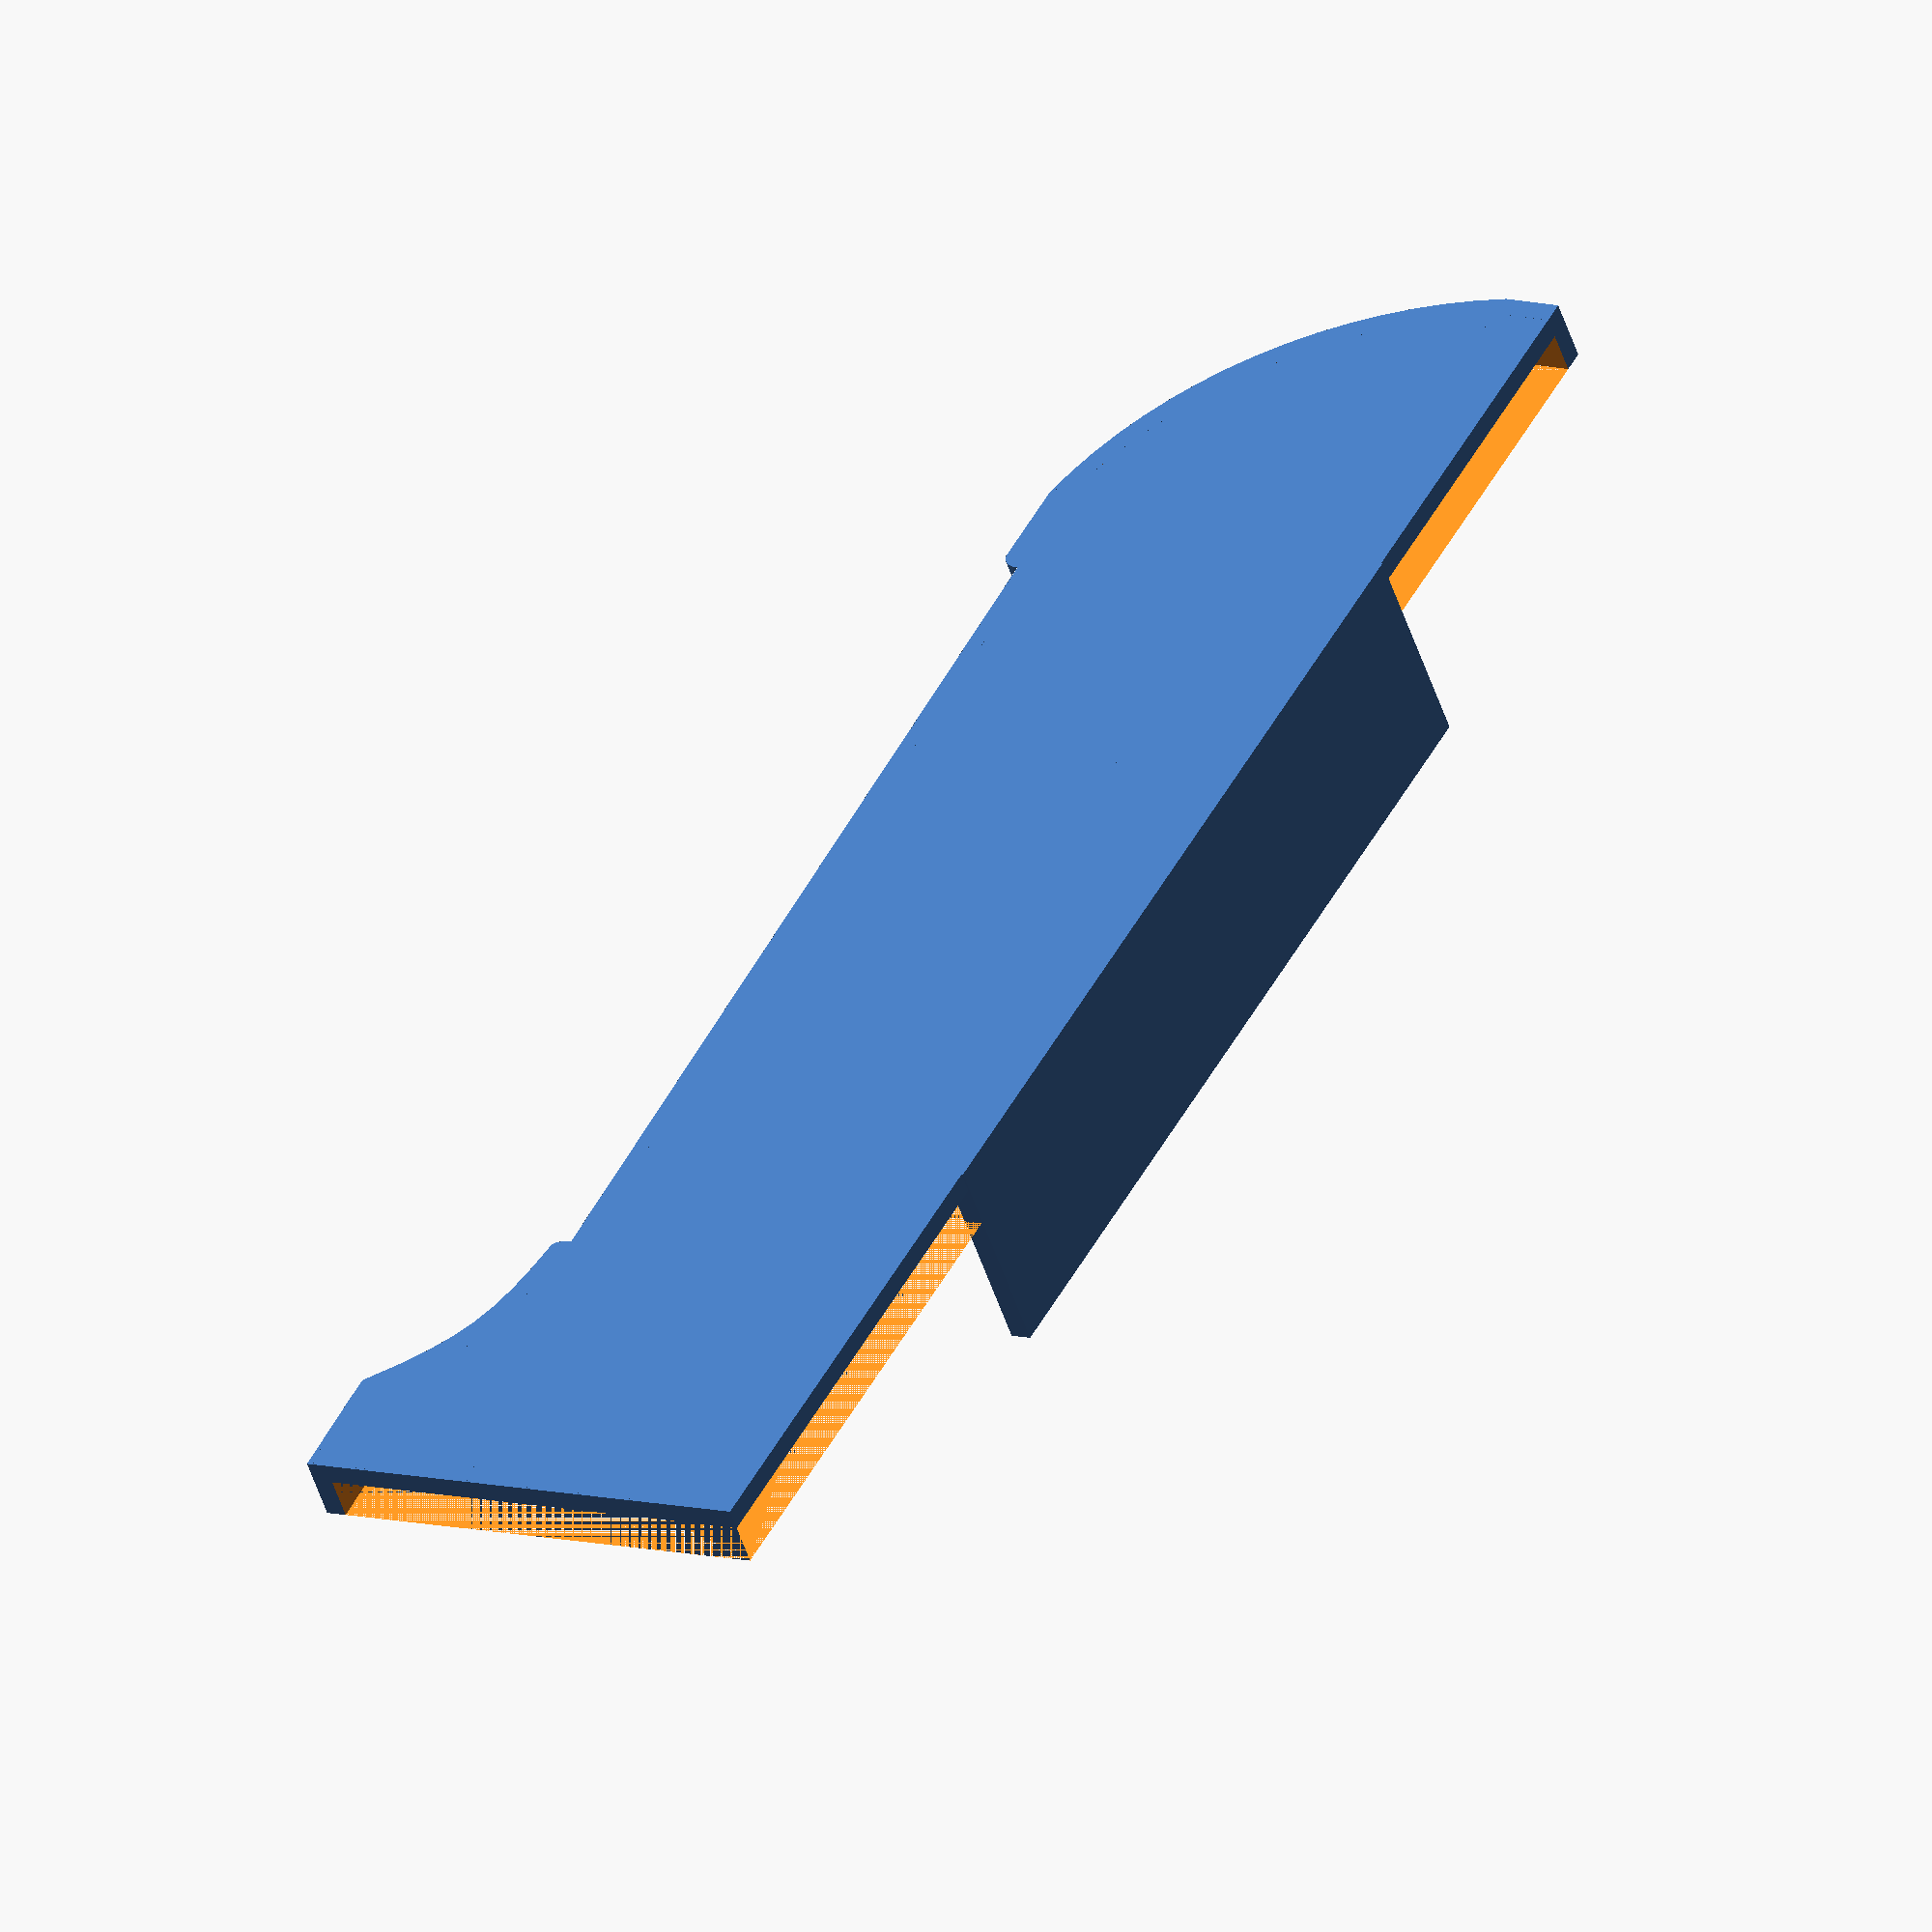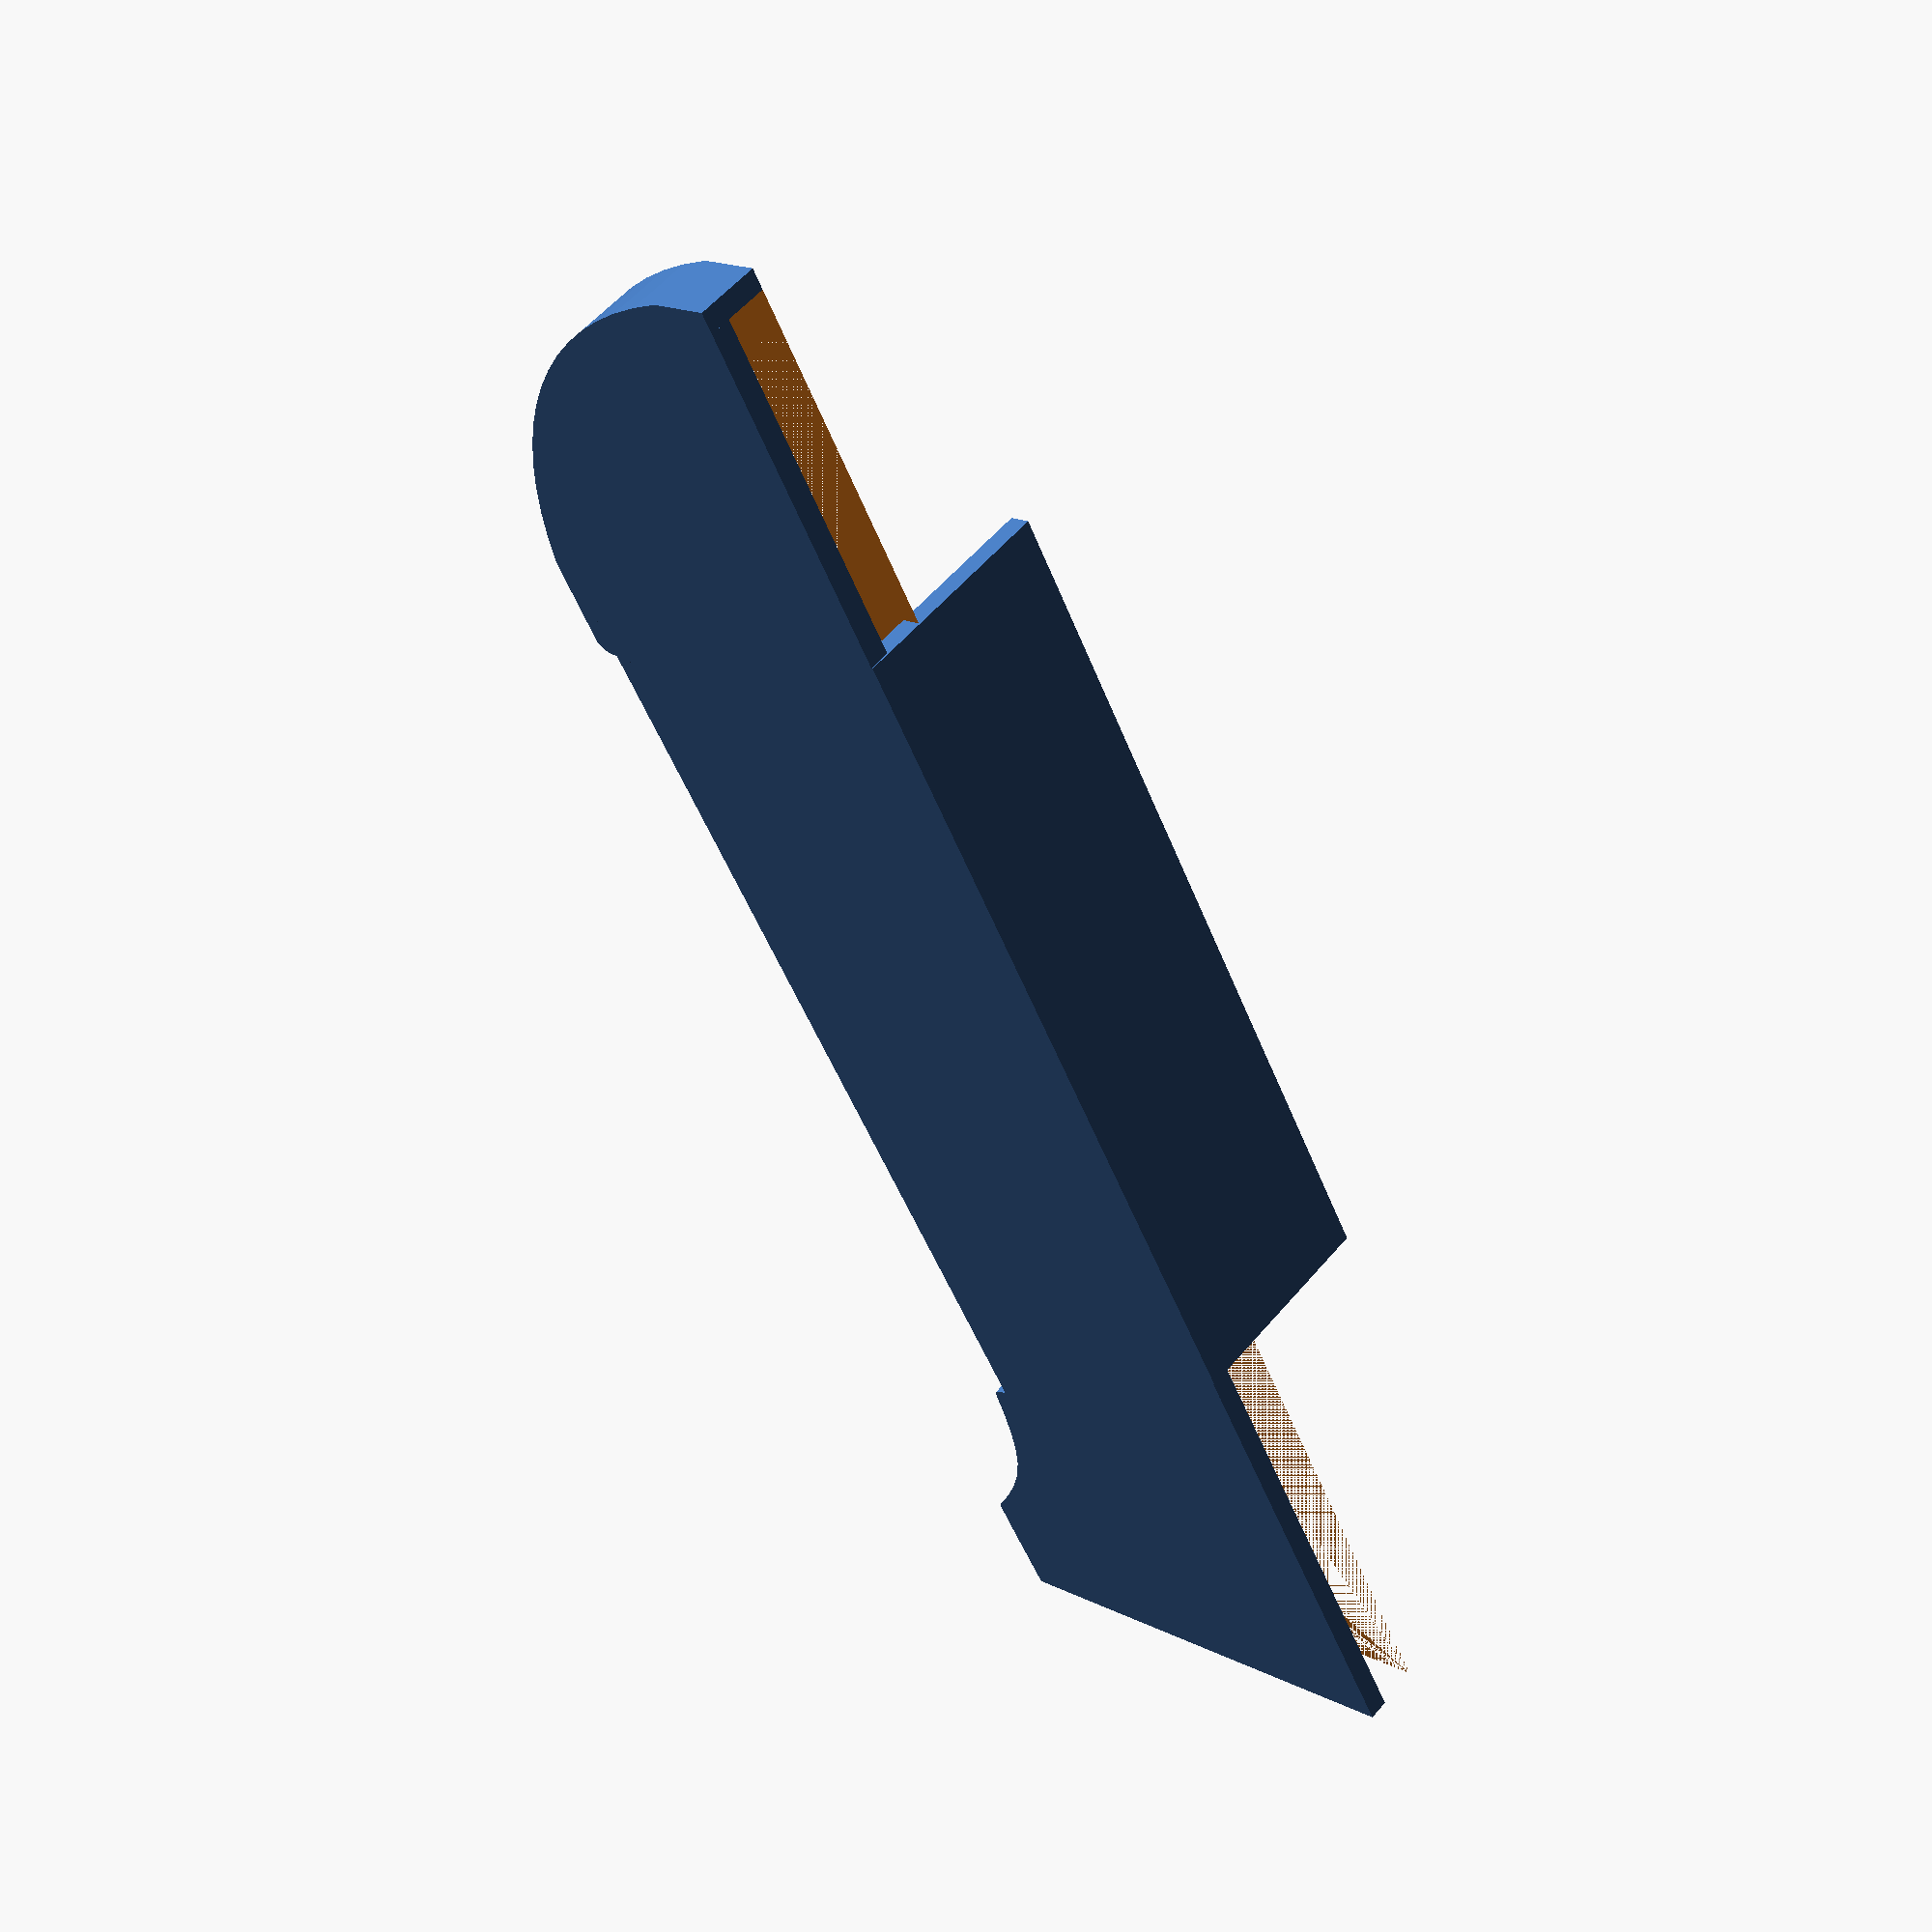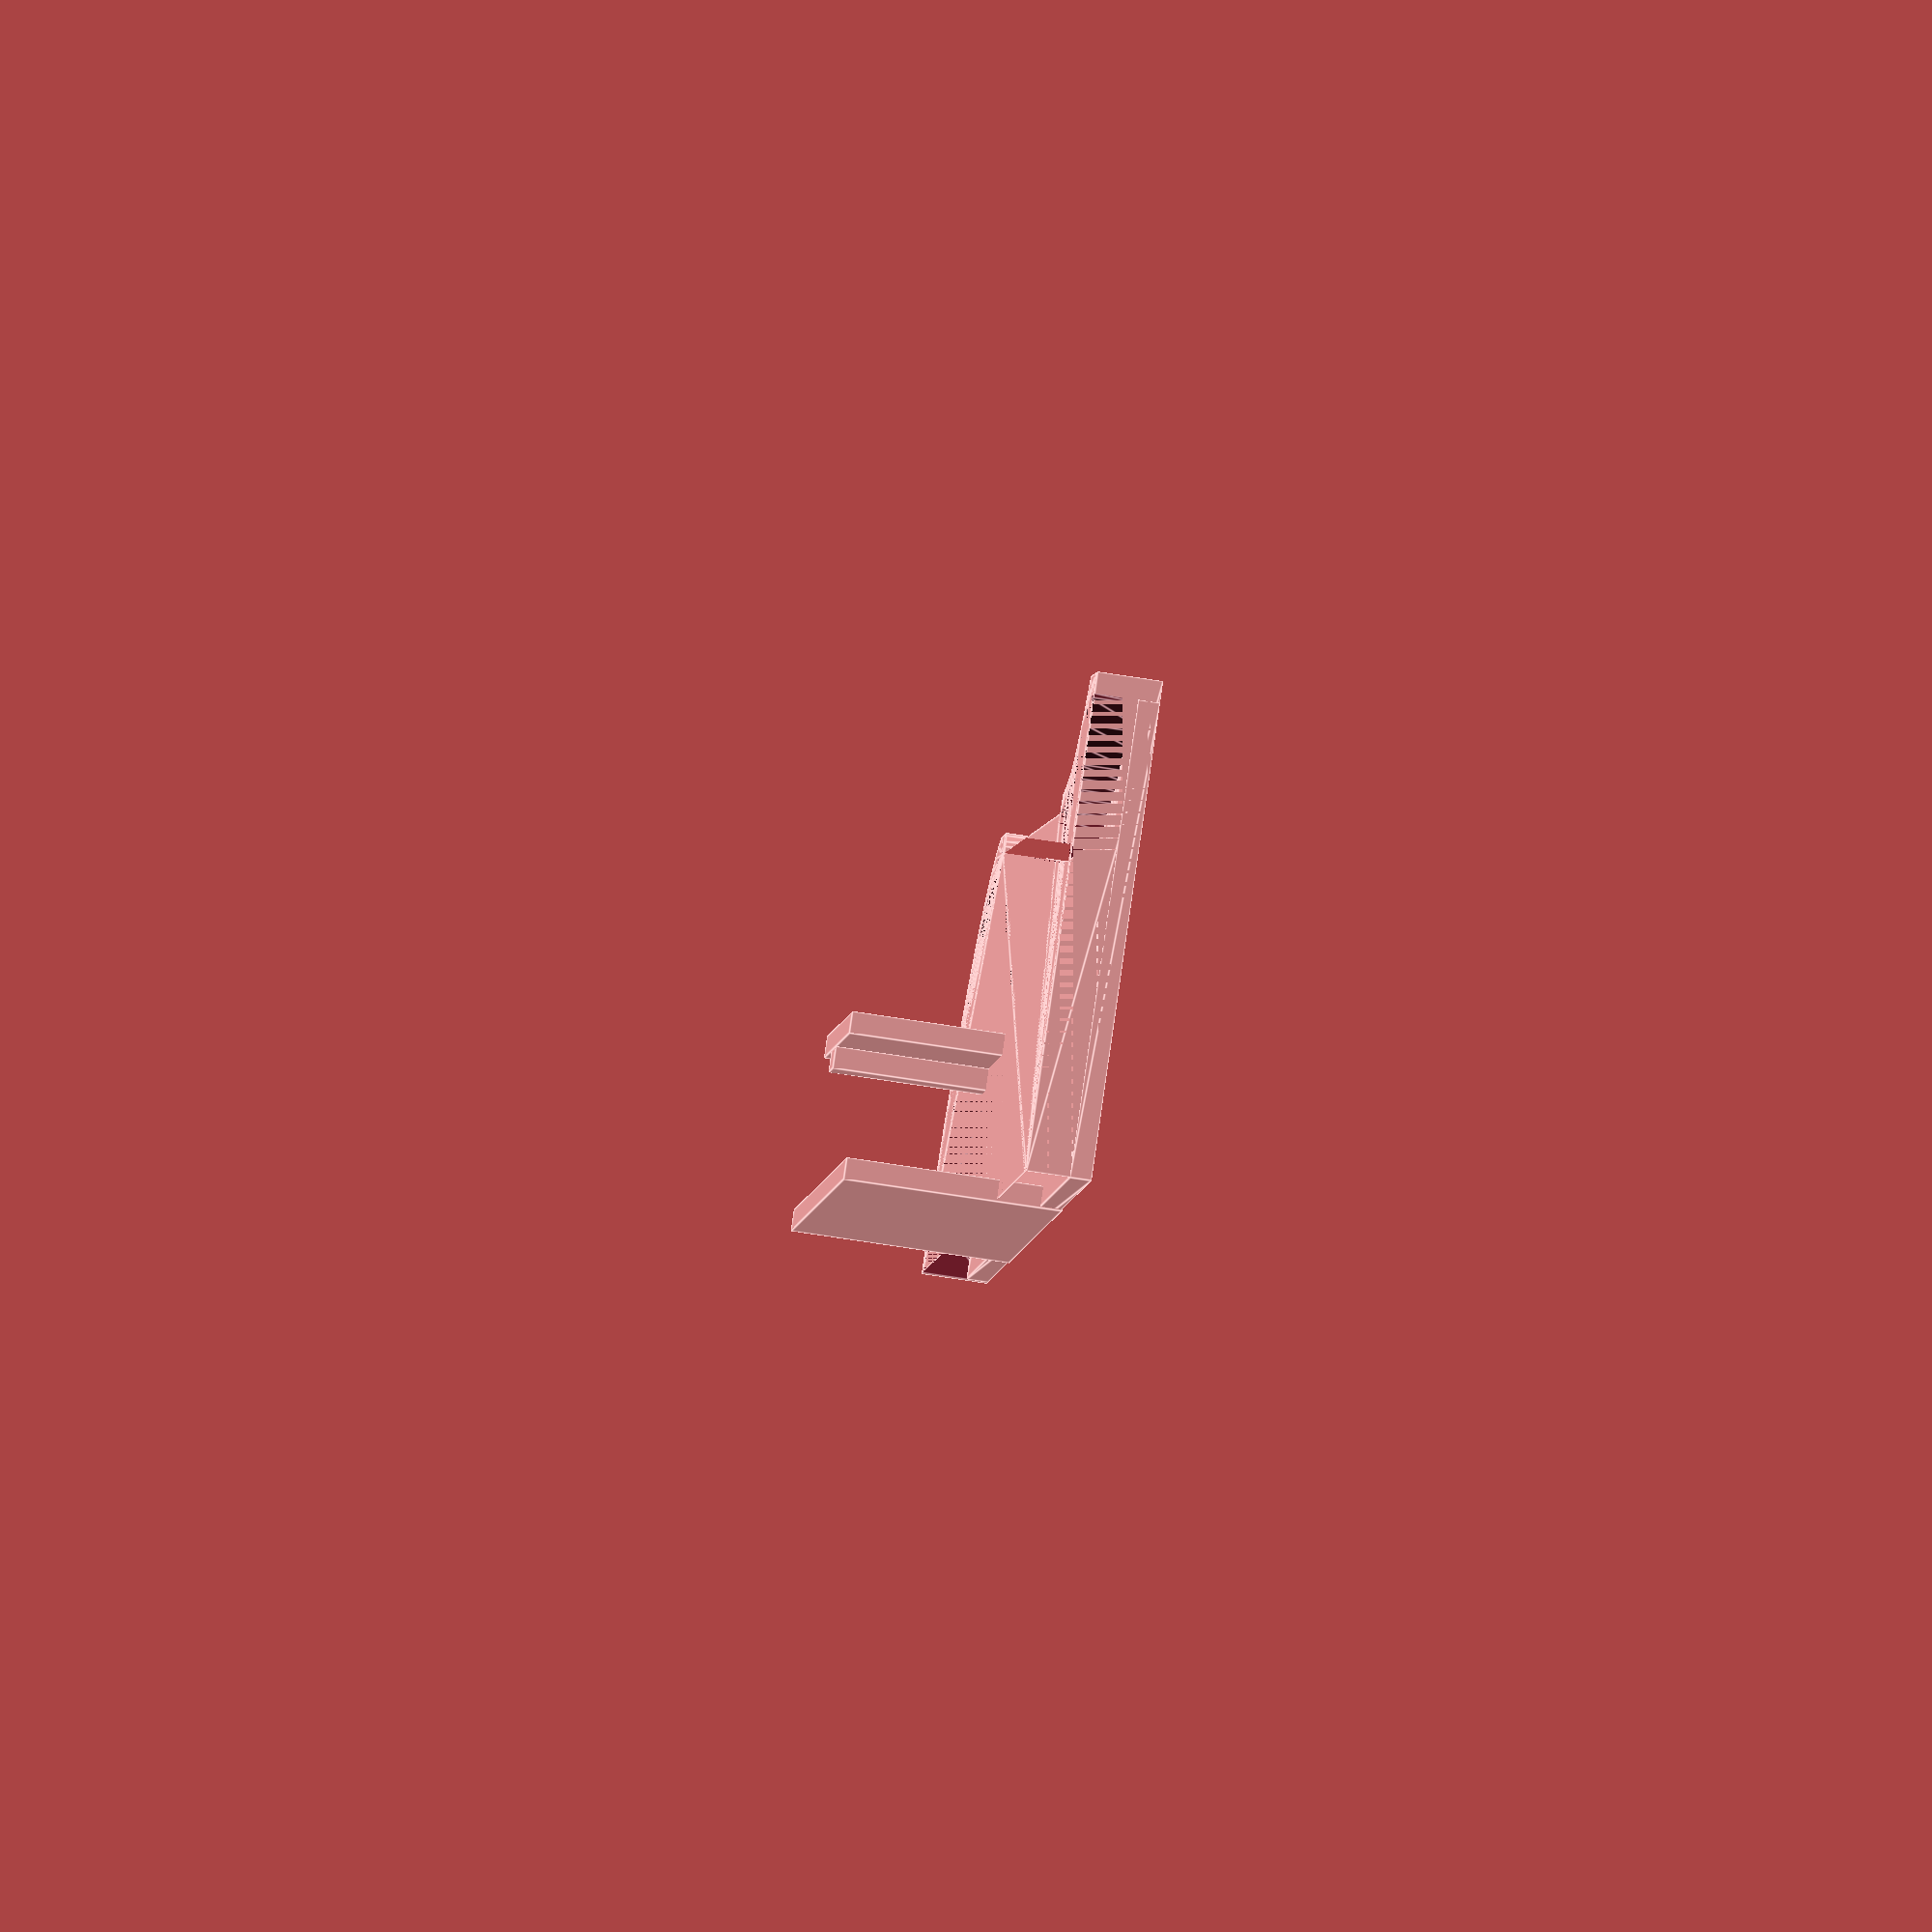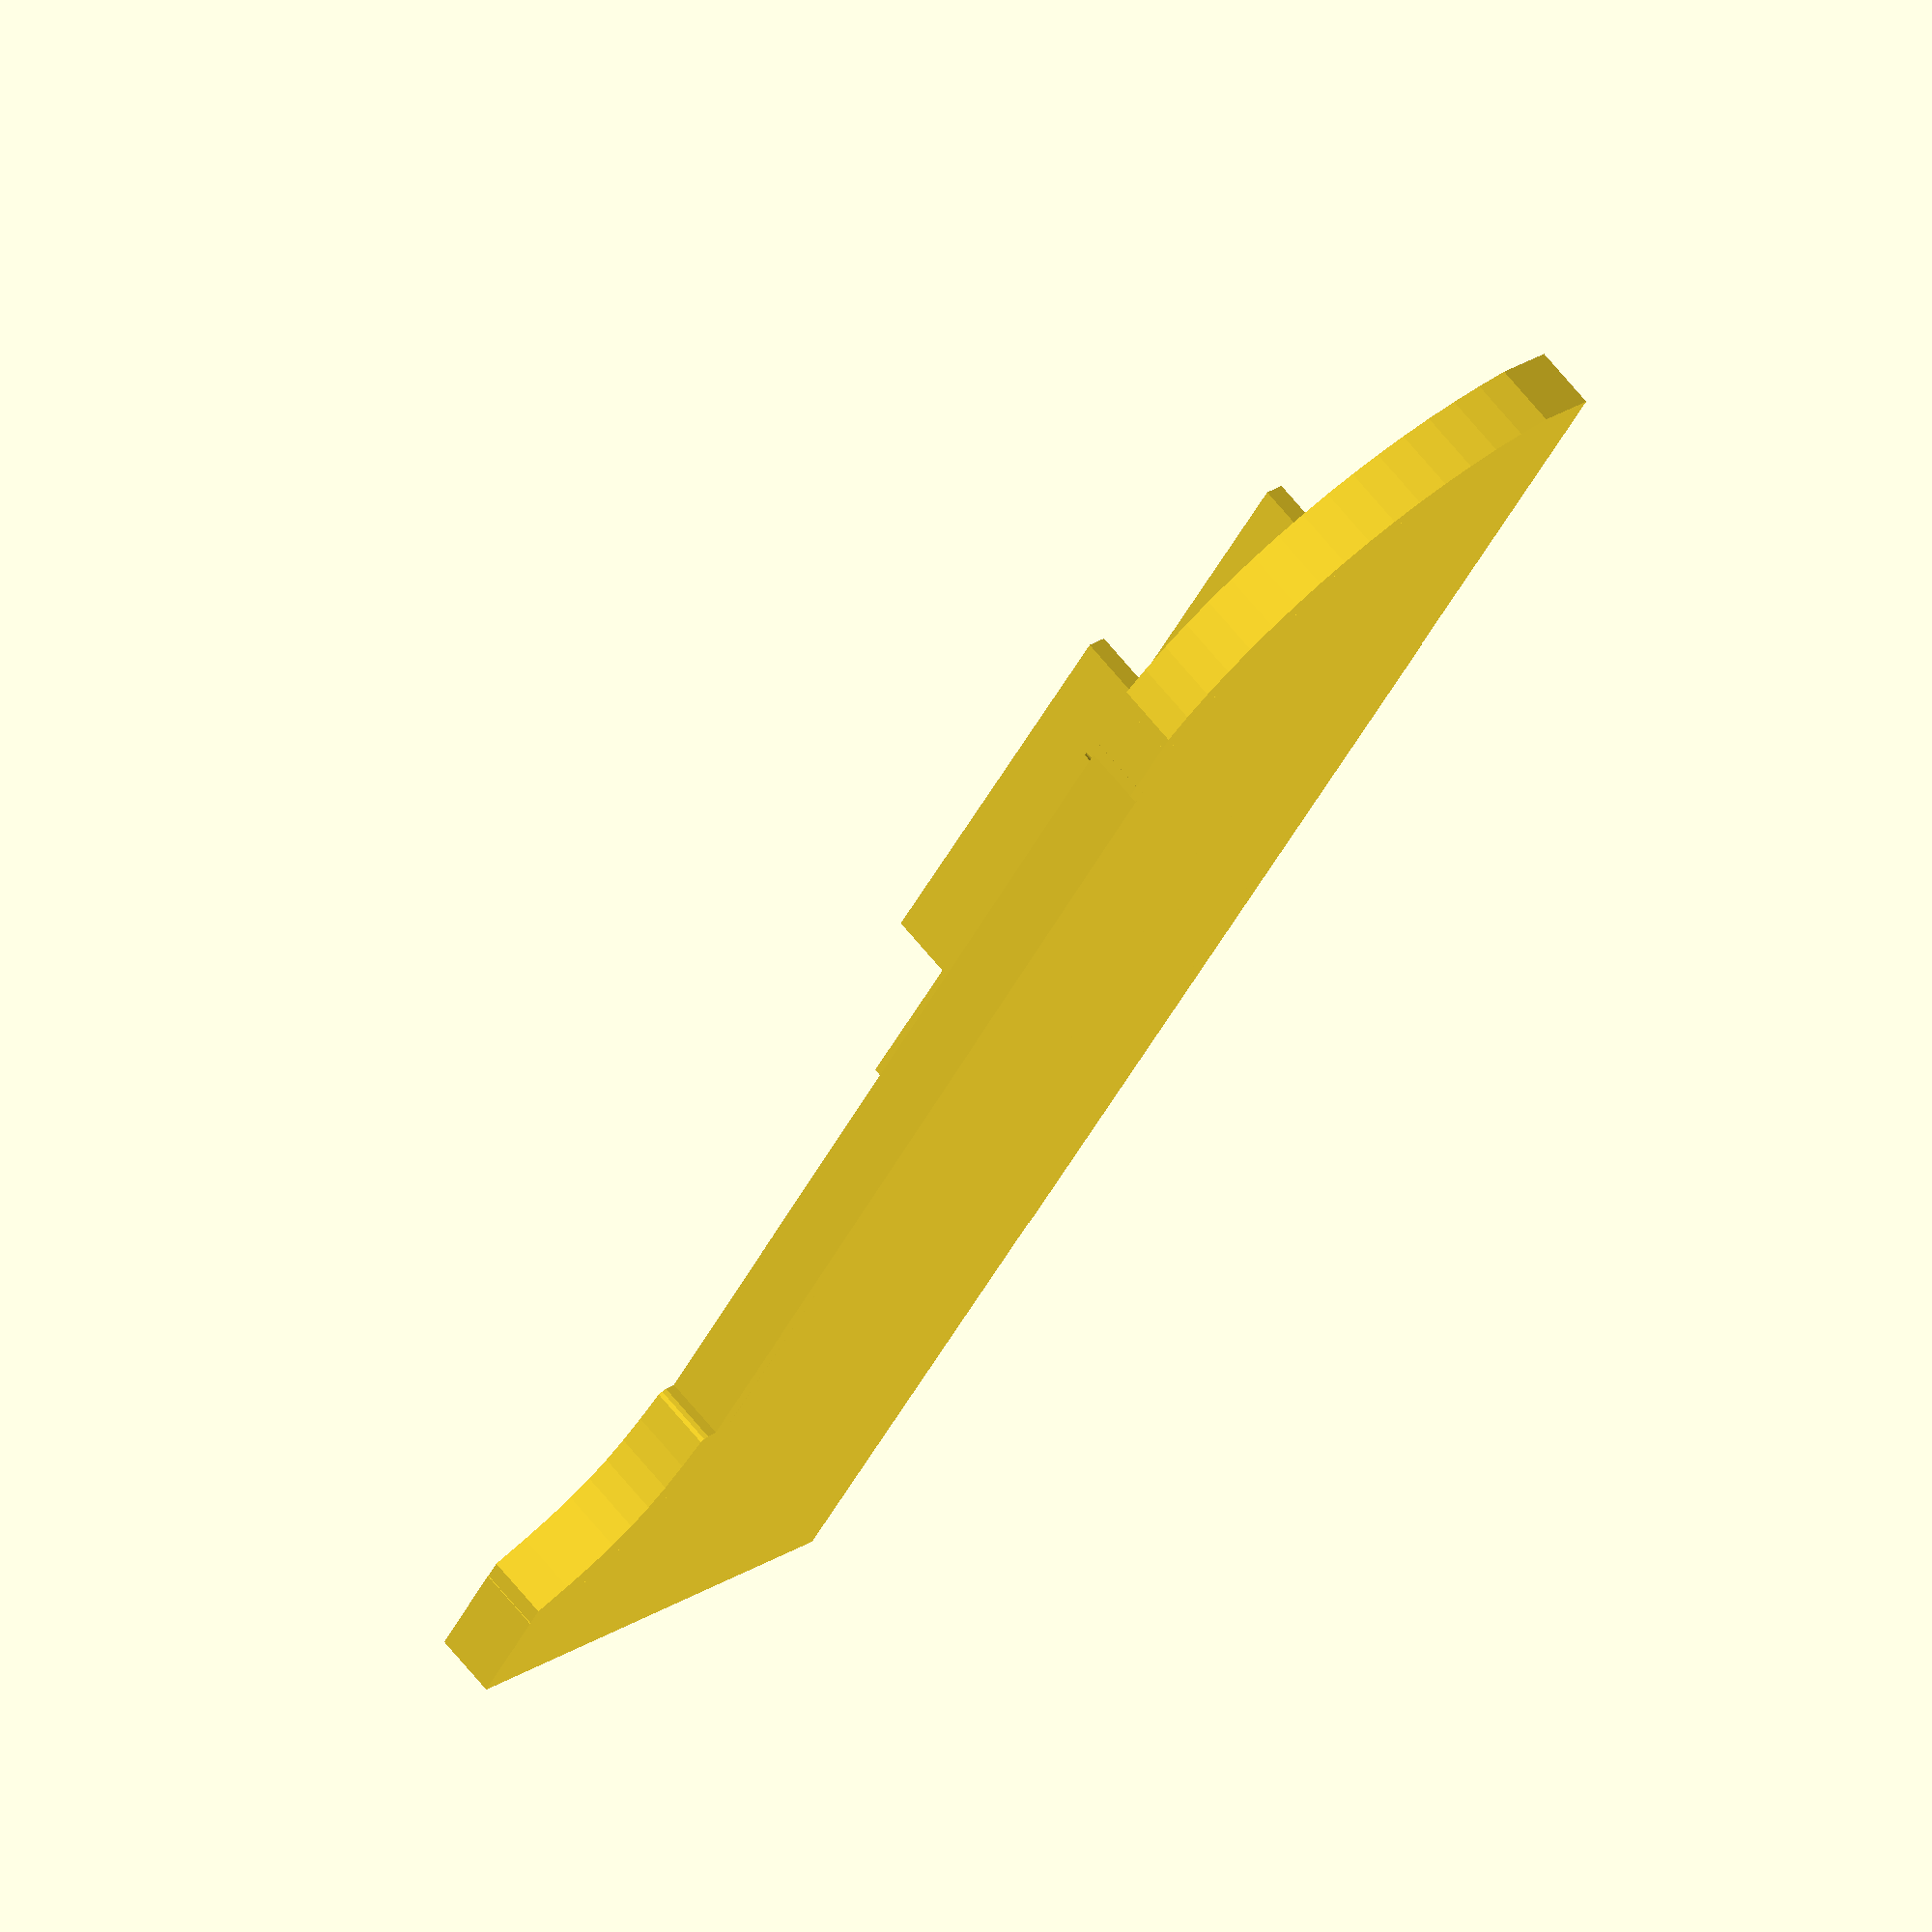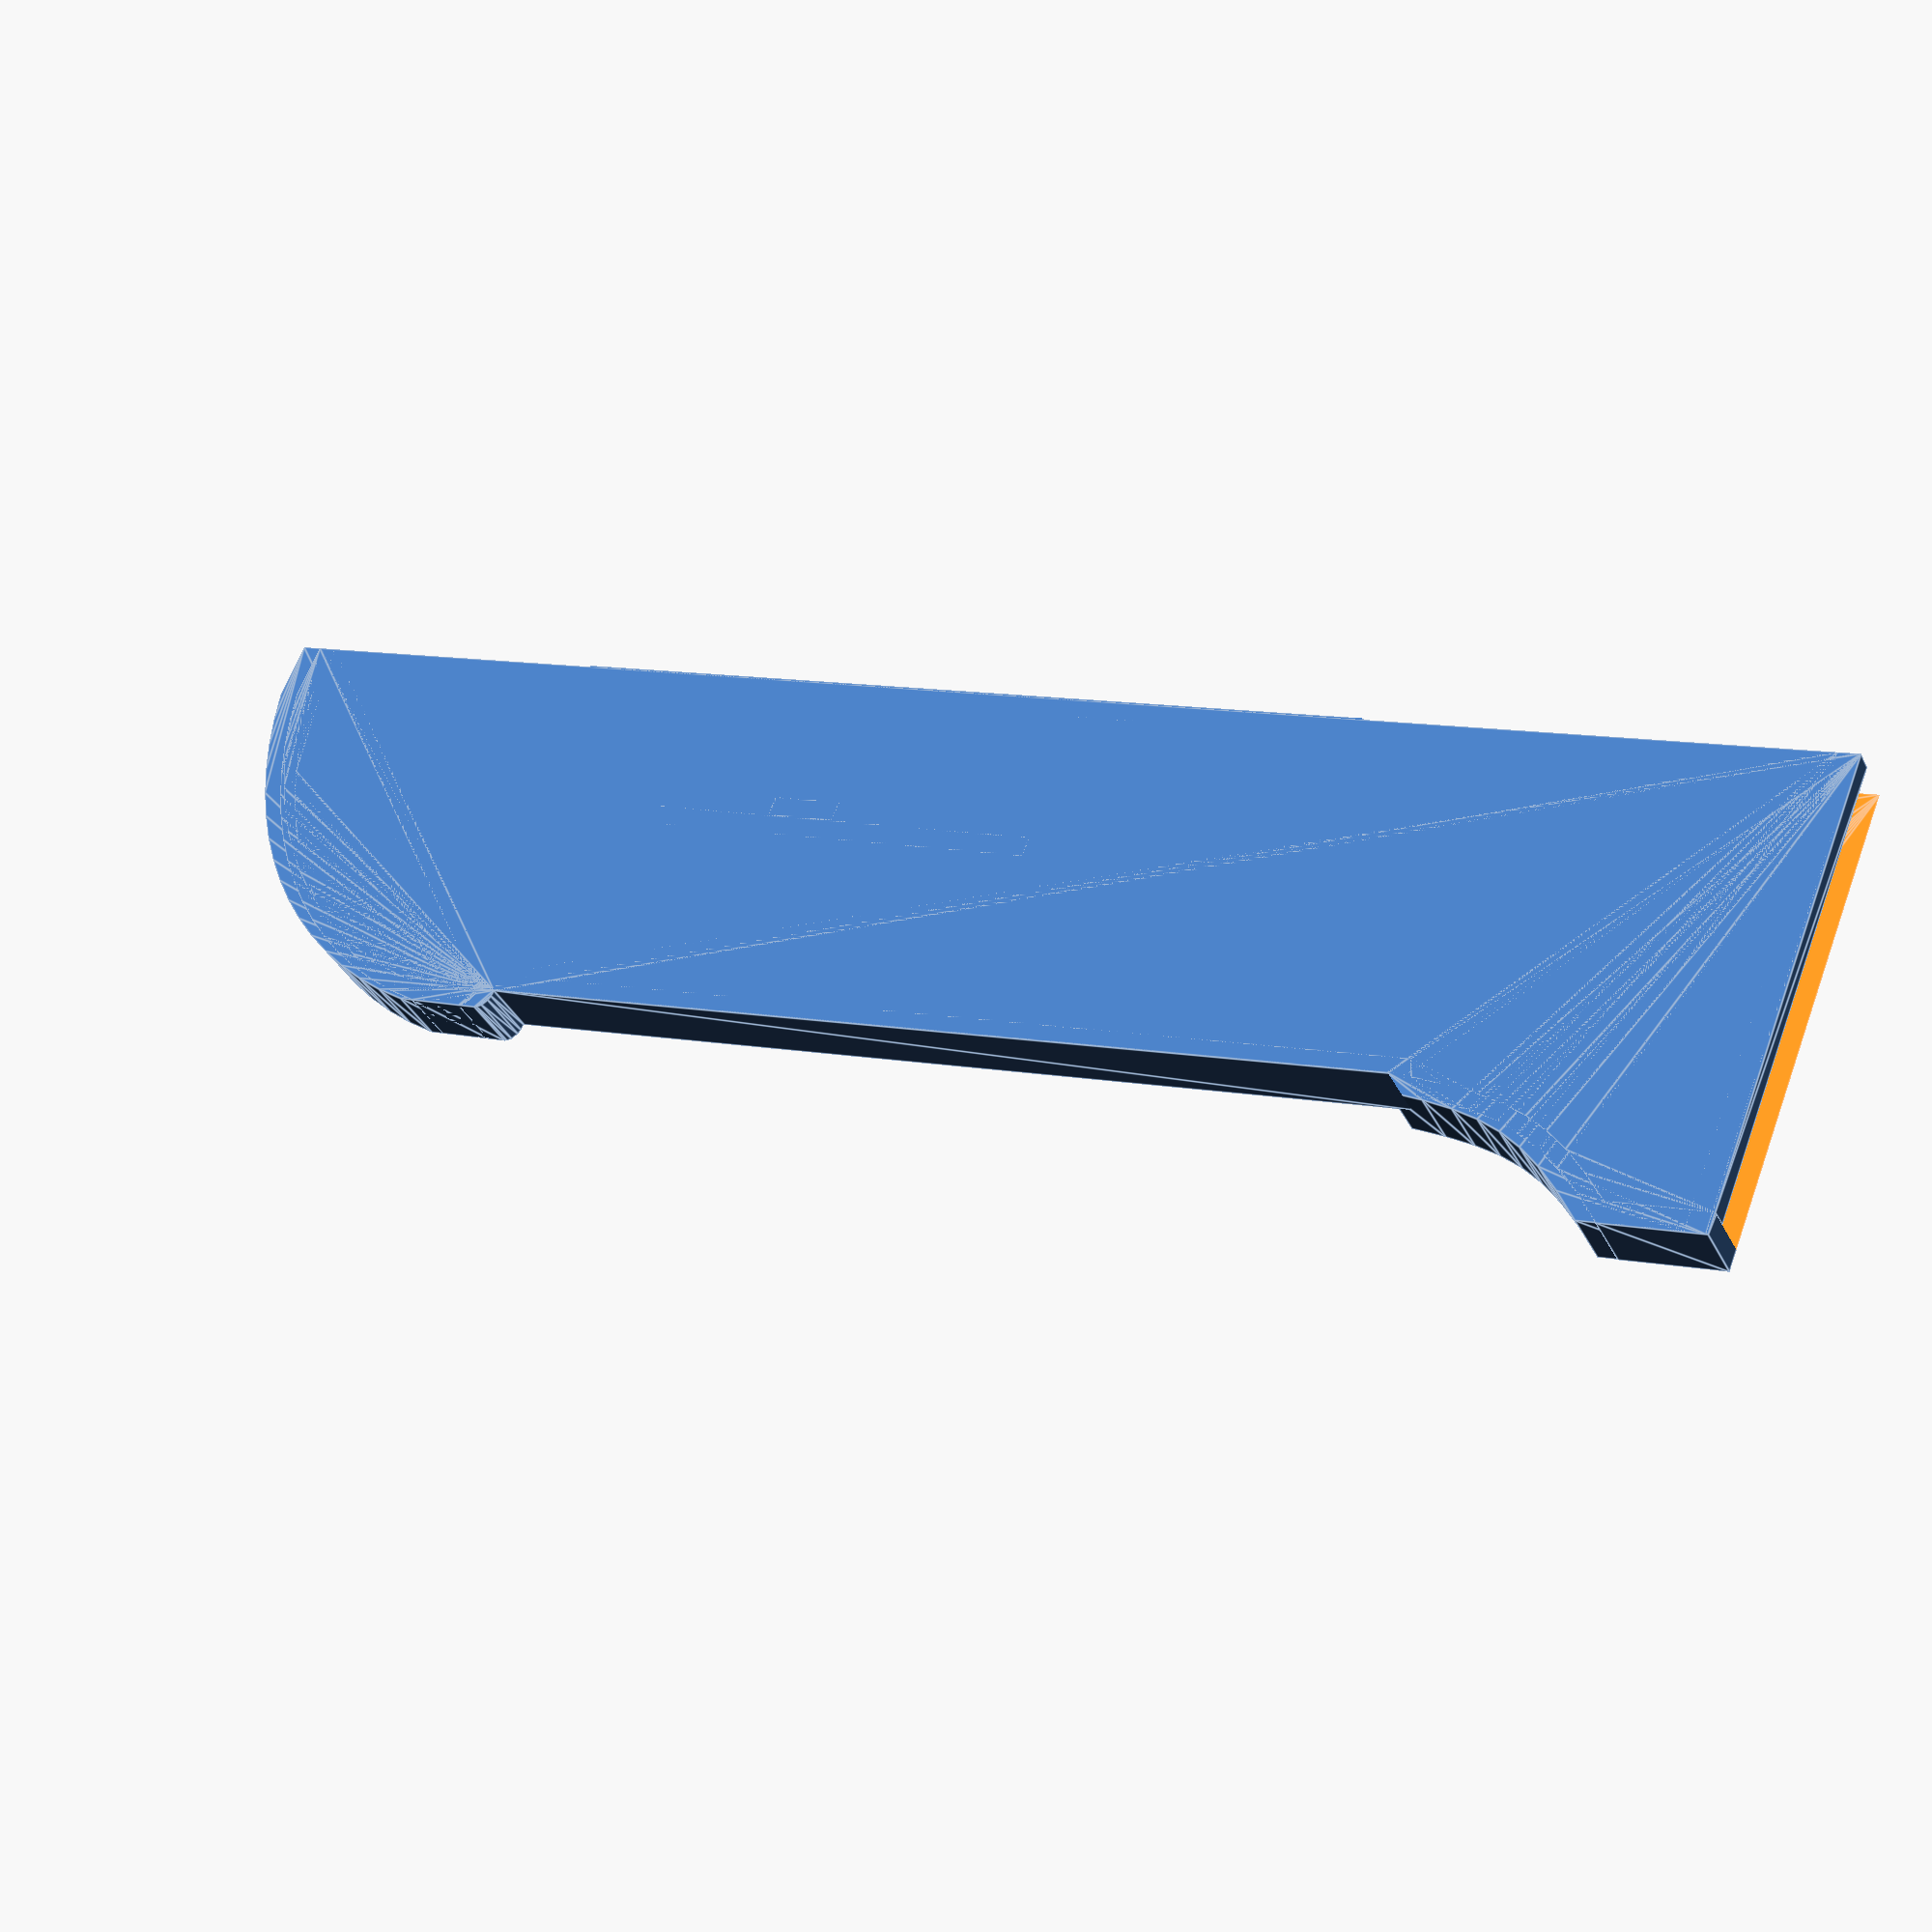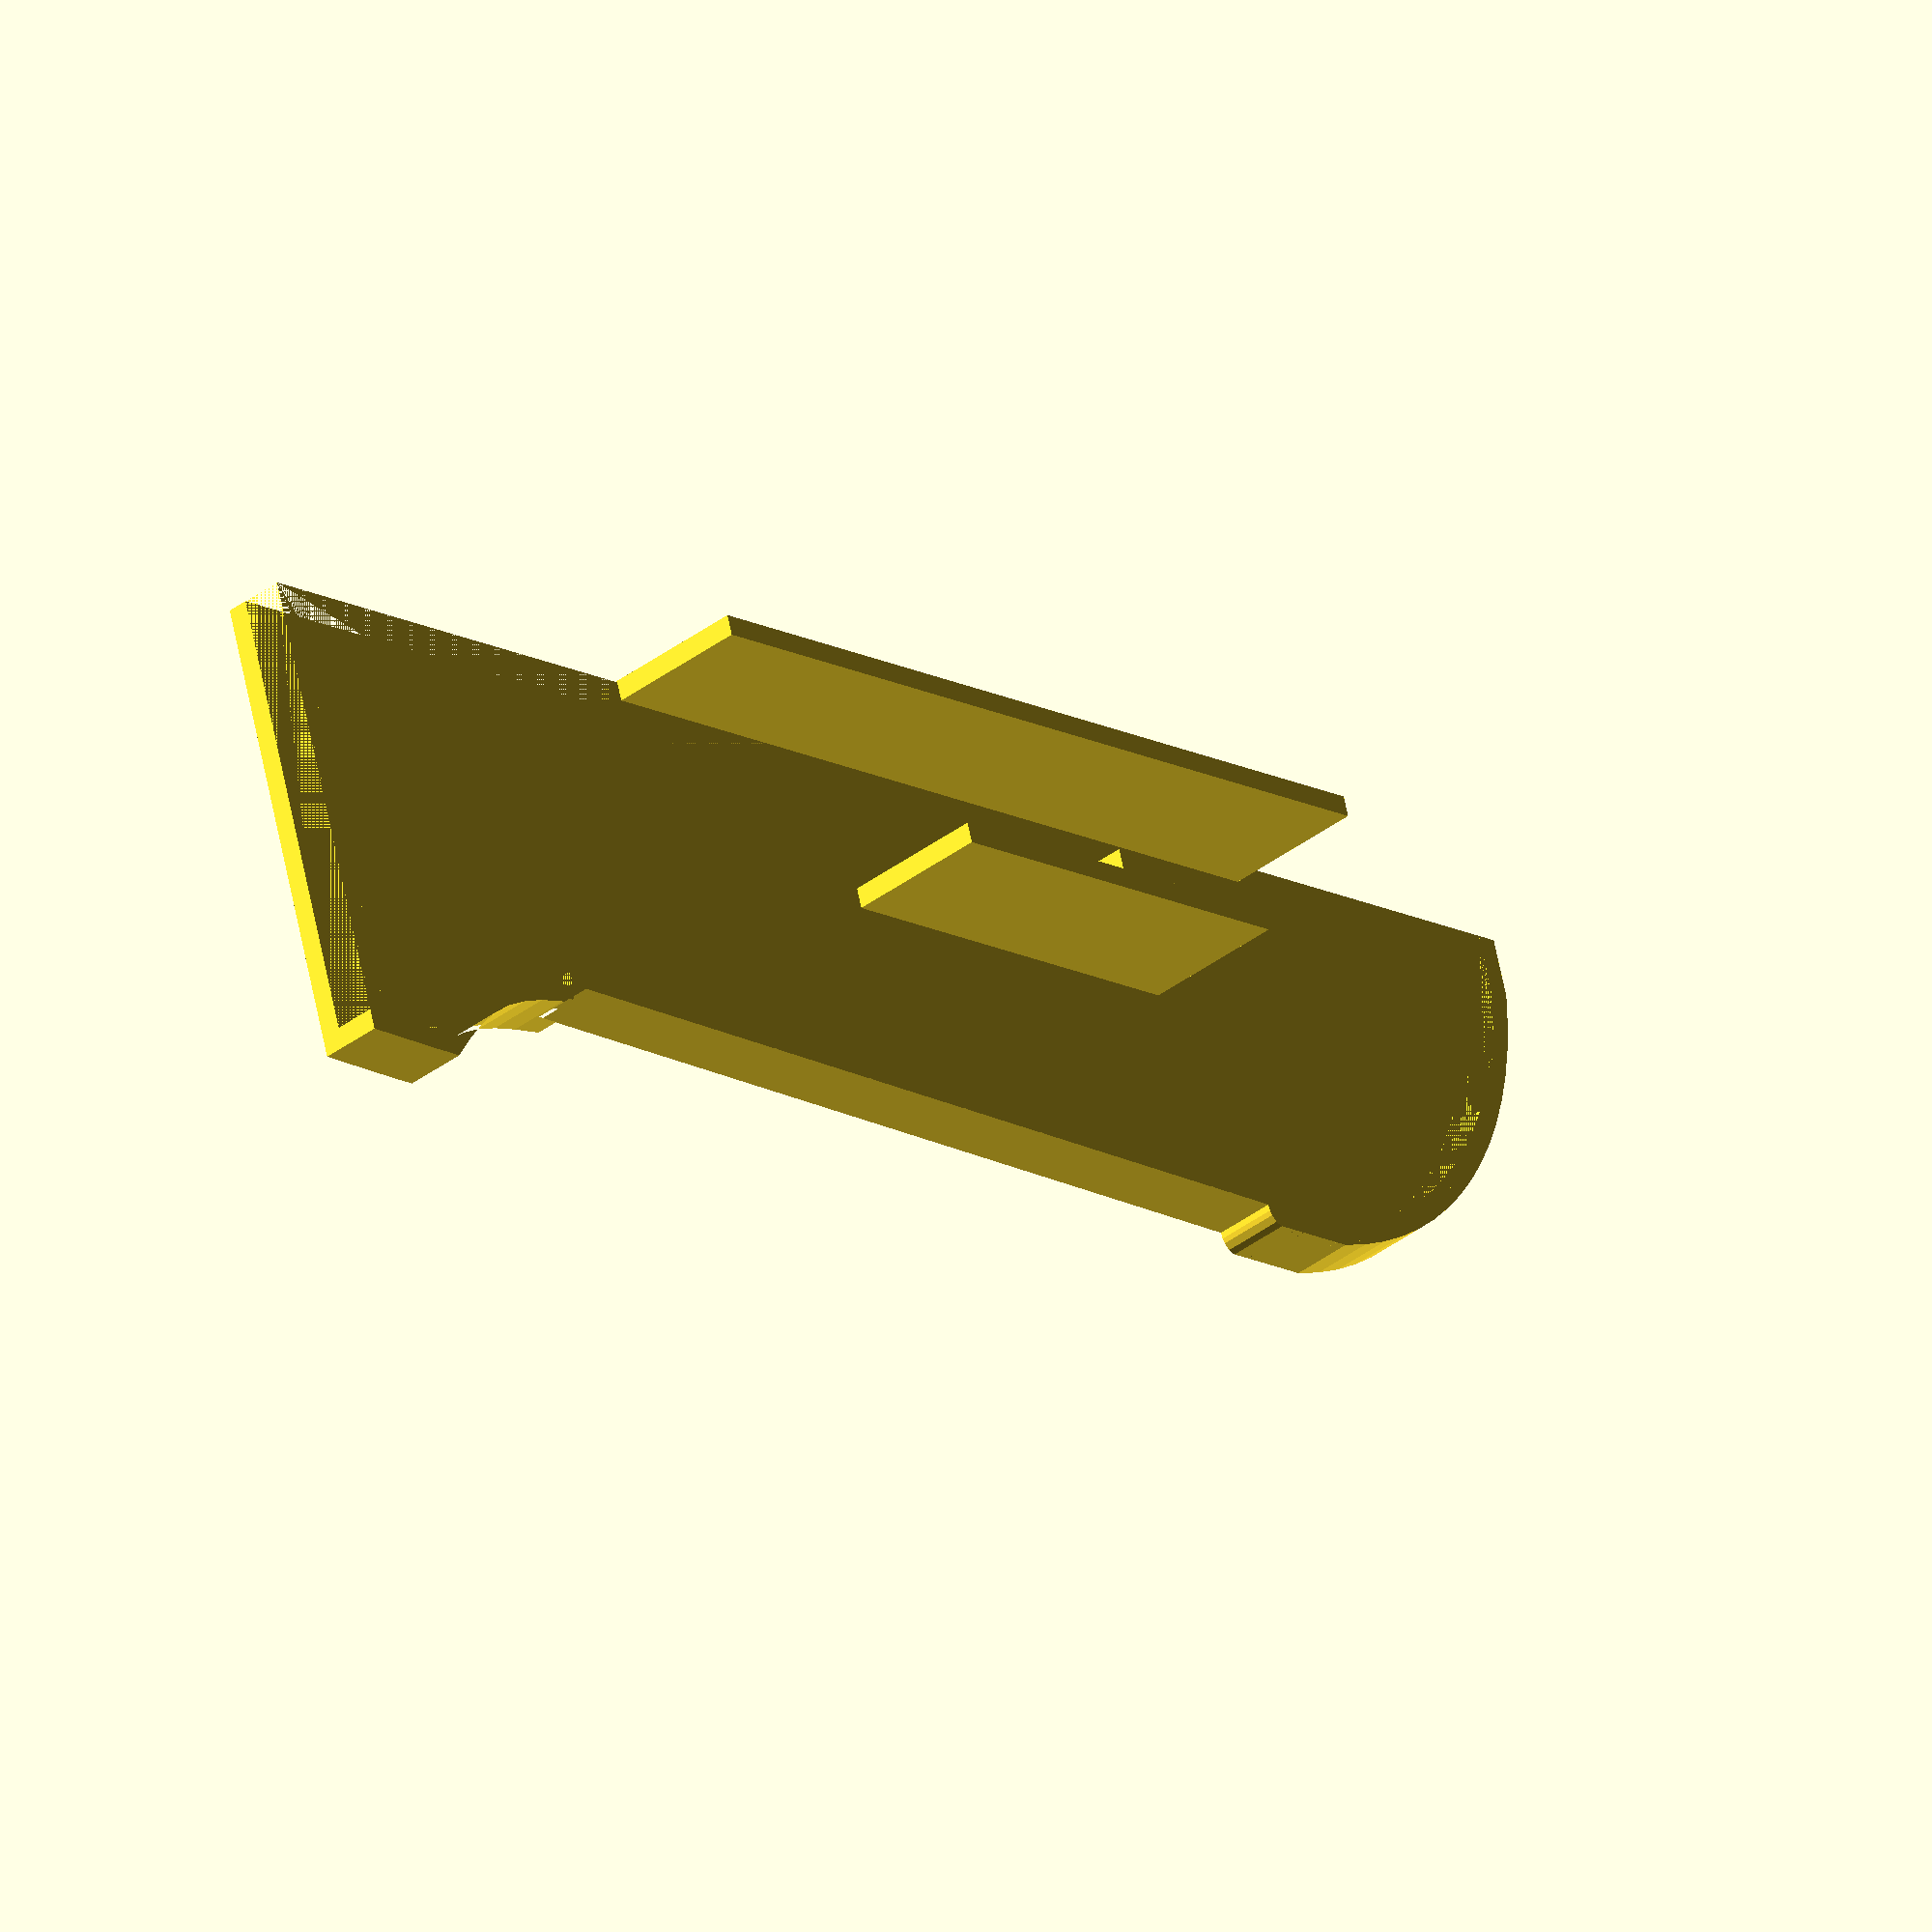
<openscad>
module shape() {
     resize([22, 81]) translate([-98.89, -64.6, 0]) mirror() polygon([[-104.97, 64.613], [-104.998, 65.926], [-104.673, 66.262], [-104.412, 66.573], [-104.207, 66.873], [-104.048, 67.177], [-103.929, 67.498], [-103.839, 67.852], [-103.772, 68.252], [-103.718, 68.714], [-103.68, 68.755], [-103.622, 68.78], [-103.485, 68.798], [-103.707, 81.885], [-103.785, 81.893], [-103.845, 81.914], [-103.922, 81.976], [-103.955, 82.039], [-103.962, 82.067], [-103.962, 82.843], [-103.867, 83.243], [-103.743, 83.631], [-103.592, 84.004], [-103.414, 84.363], [-103.212, 84.705], [-102.986, 85.029], [-102.737, 85.336], [-102.466, 85.623], [-102.174, 85.89], [-101.864, 86.135], [-101.535, 86.357], [-101.189, 86.556], [-100.827, 86.731], [-100.451, 86.879], [-100.06, 87.001], [-99.658, 87.095], [-98.908, 87.086], [-98.911, 64.625]]);
}

difference() {
     union() {
          linear_extrude(3) resize([23, 82]) shape();
          translate([0, 0.1, 0]) linear_extrude(3) resize([23, 80]) shape();
          translate([0, 1, 0]) linear_extrude(3) resize([23, 80]) shape();
     }
     linear_extrude(3) shape();
}

linear_extrude(1) shape();

translate([0, 23, 0]) cube([1, 41.5, 10]);
translate([7.5, 37, 0]) cube([1, 20, 10]);
translate([6.5, 47.5, 0]) cube([1, 3.5, 10]);

</openscad>
<views>
elev=230.9 azim=151.3 roll=342.3 proj=o view=solid
elev=124.5 azim=207.9 roll=320.6 proj=p view=solid
elev=251.3 azim=157.8 roll=98.8 proj=o view=edges
elev=291.3 azim=326.4 roll=140.6 proj=o view=wireframe
elev=35.6 azim=68.2 roll=203.4 proj=p view=edges
elev=37.5 azim=73.9 roll=314.4 proj=o view=solid
</views>
